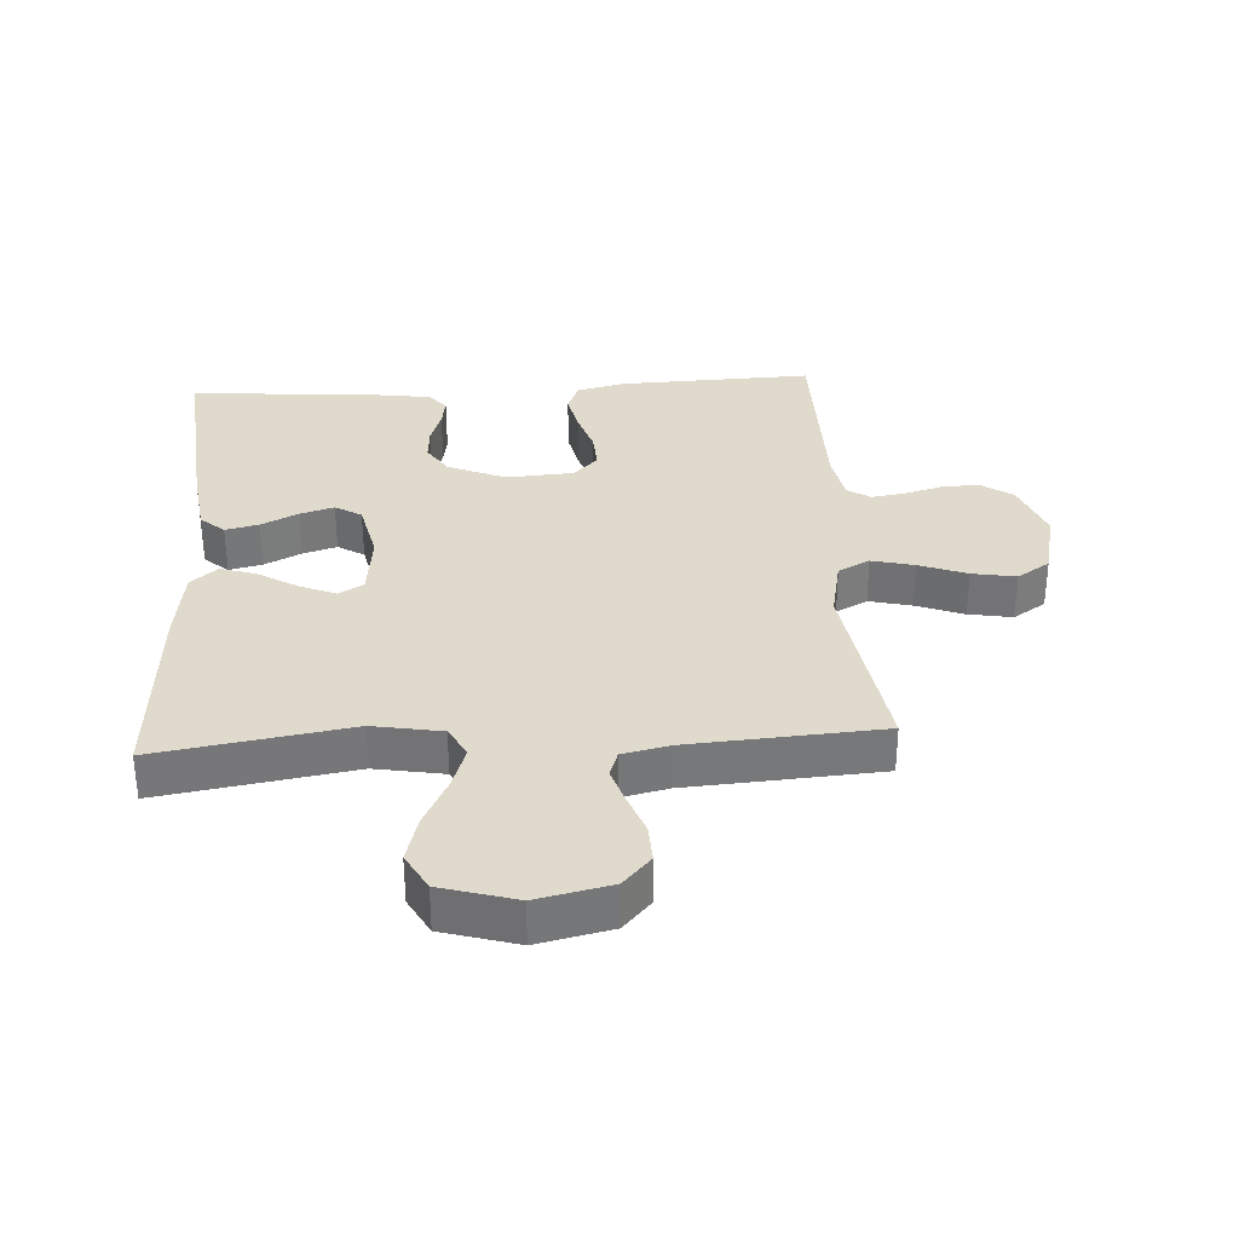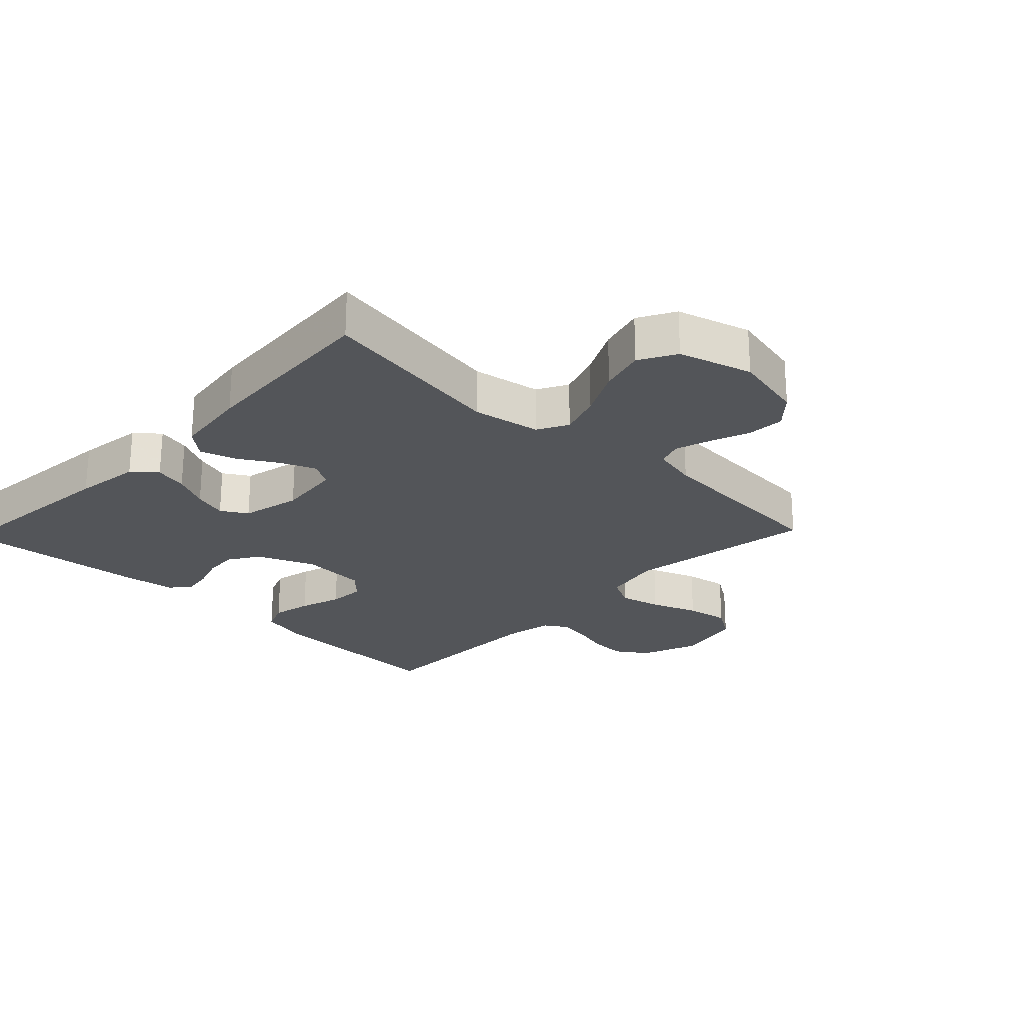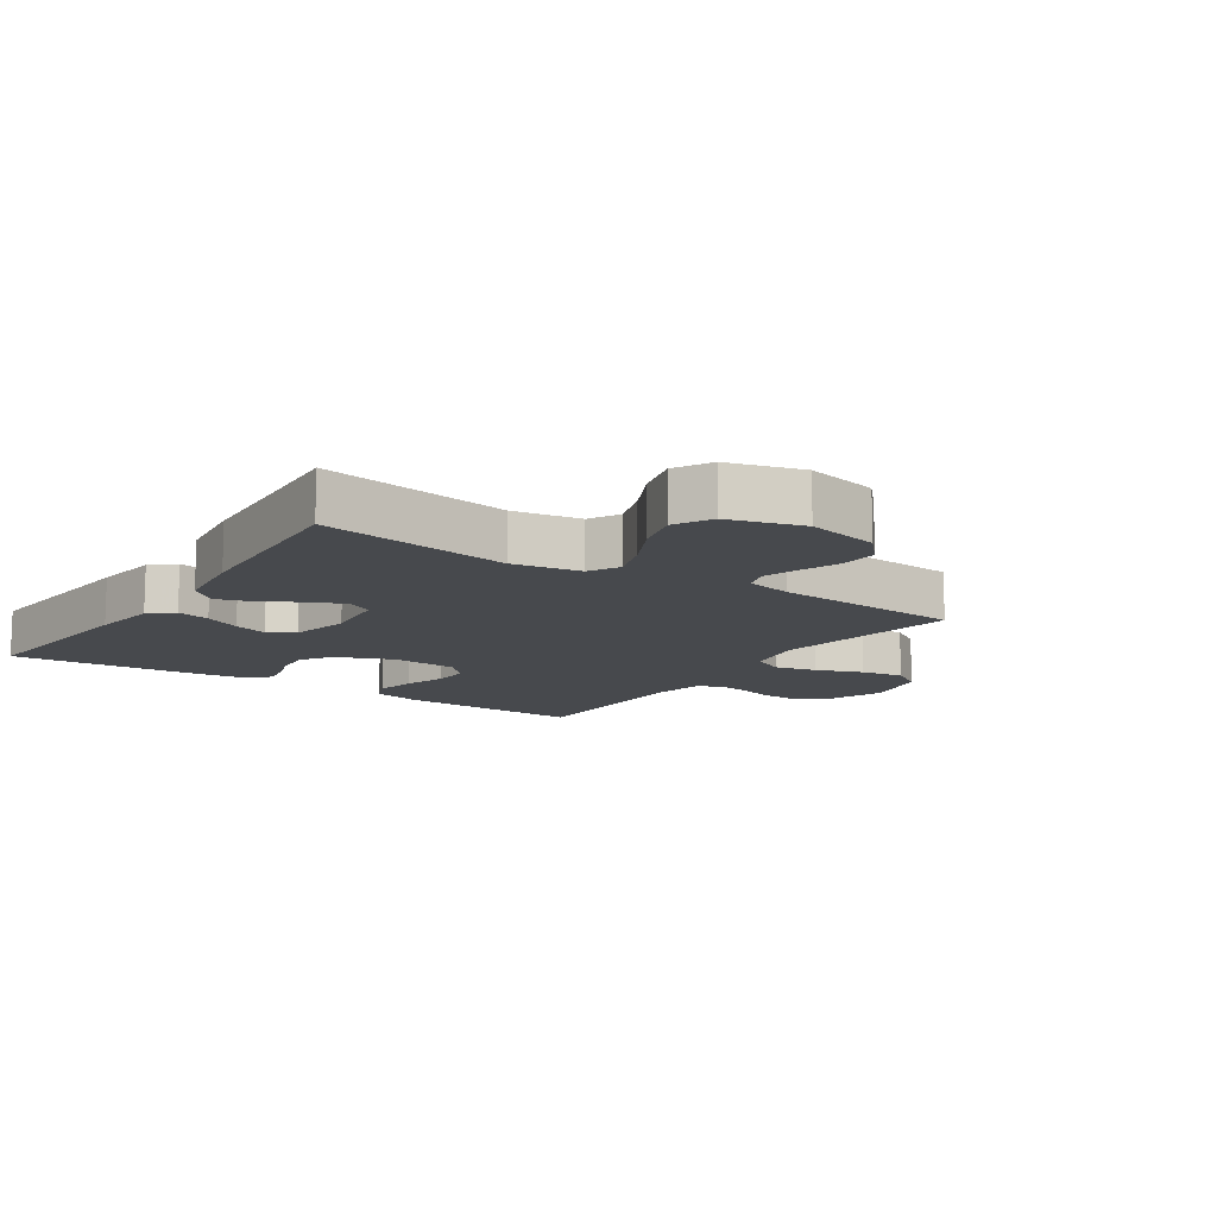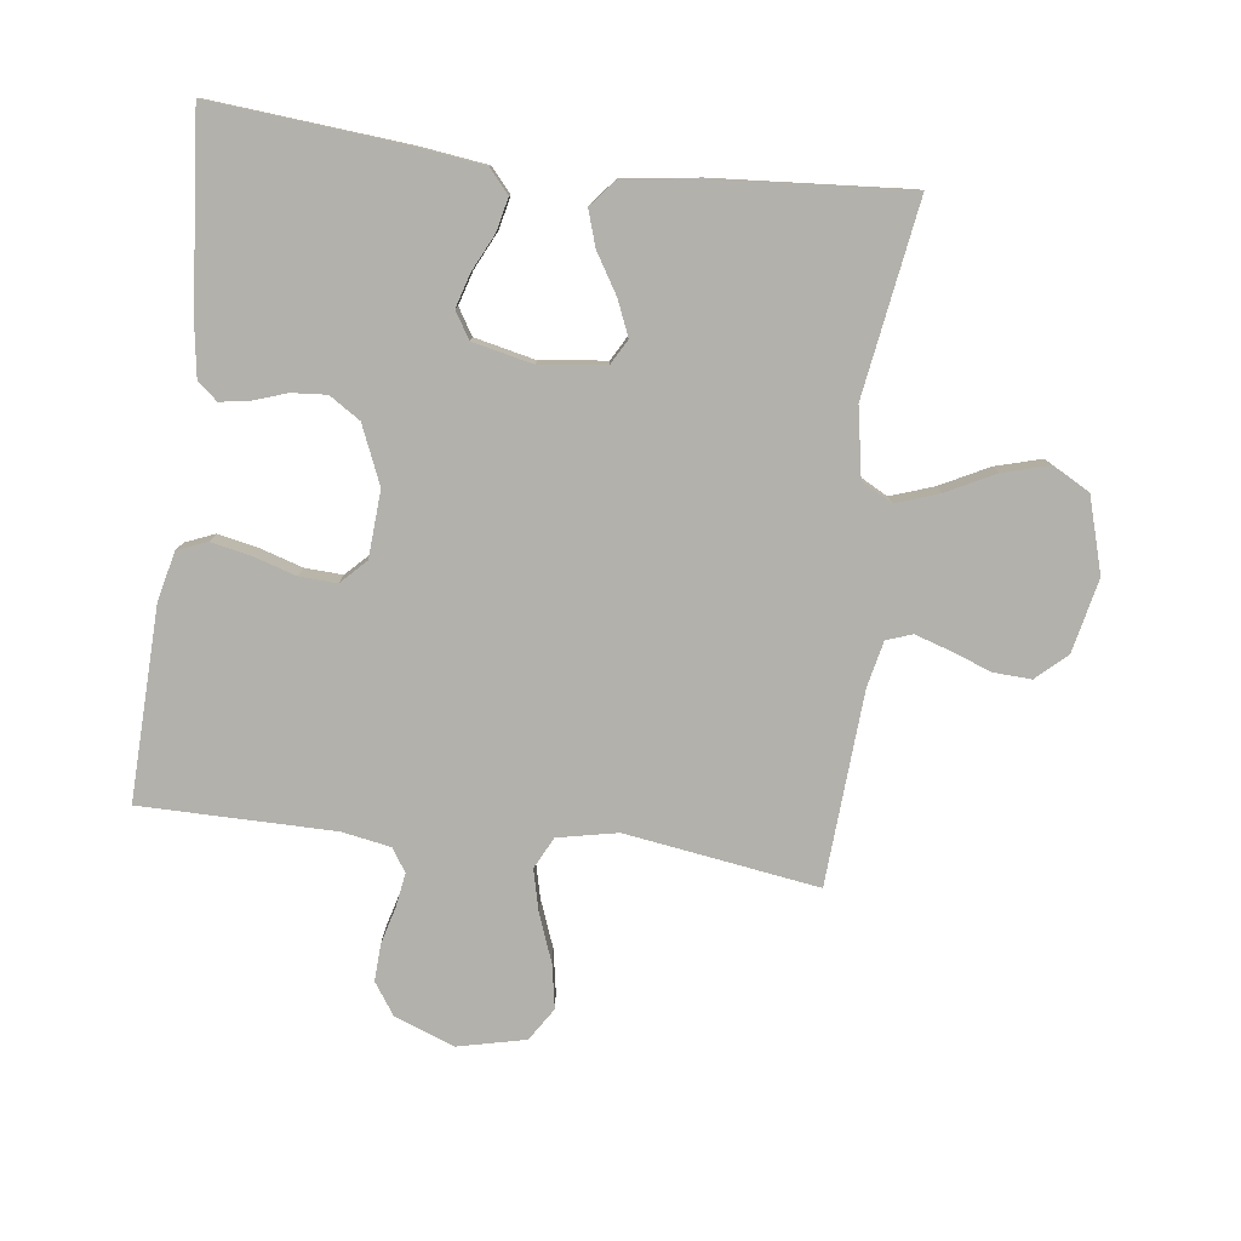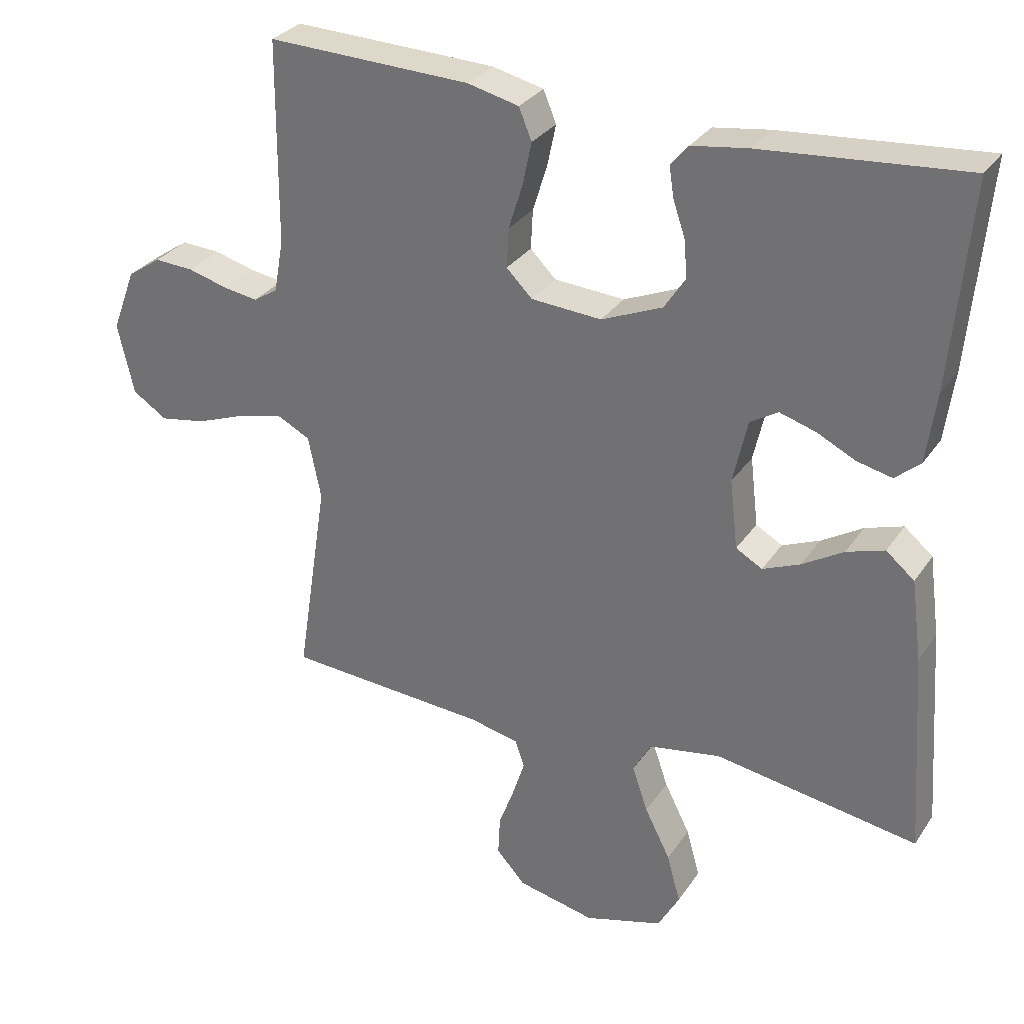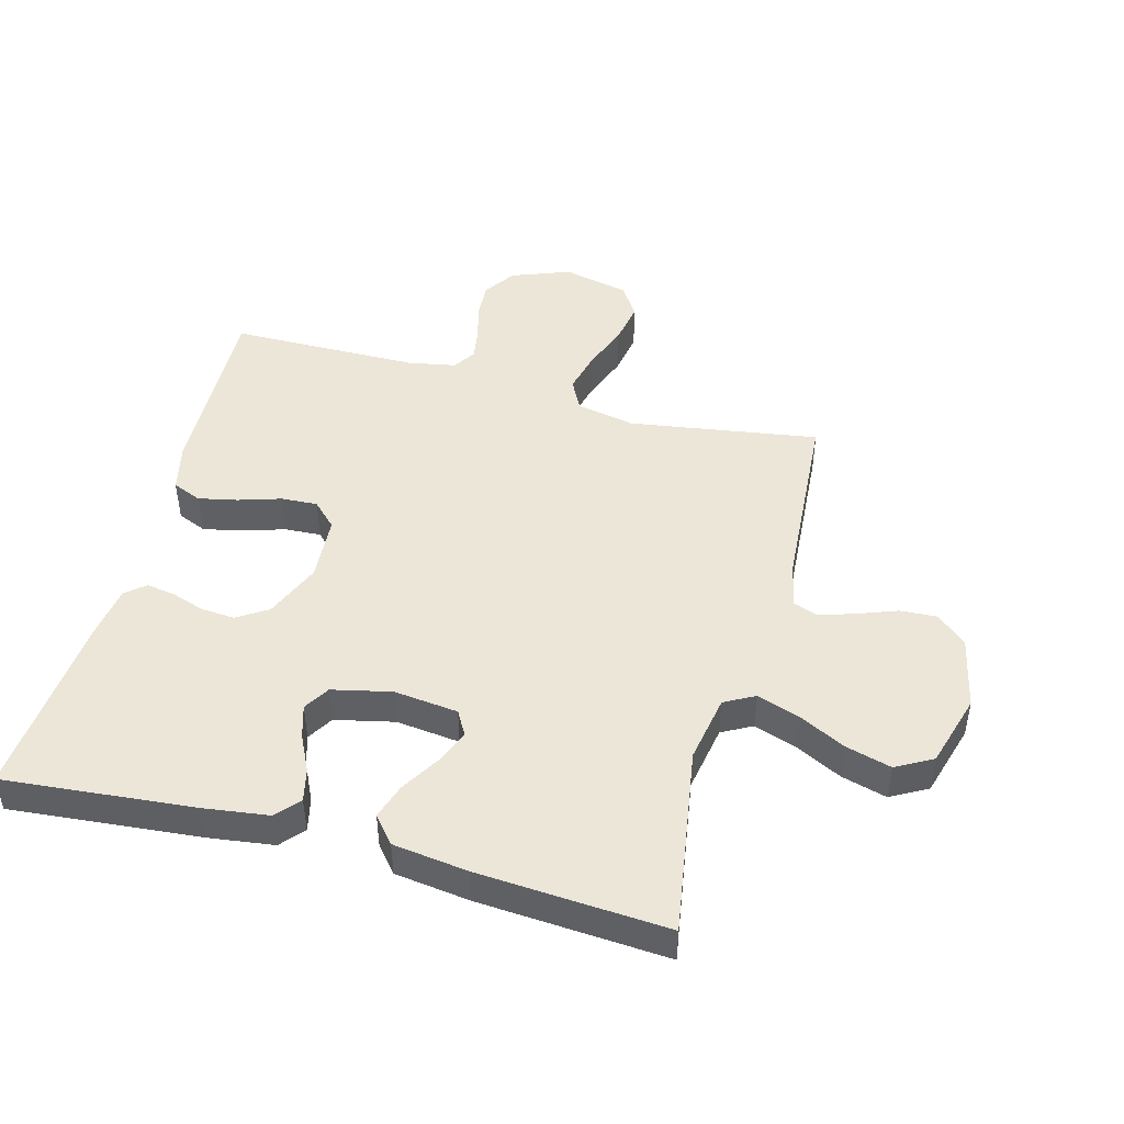
<metadata>
{"format":"obj","ext":"obj","renderer":"f3d","projection":"perspective","resolution":1024,"background":"white","views":[{"elev":33.1,"azim":176.5,"up":"+Y"},{"elev":-24.0,"azim":136.1,"up":"+Y"},{"elev":-12.1,"azim":145.9,"up":"+Y"},{"elev":-79.0,"azim":82.9,"up":"+Y"},{"elev":30.3,"azim":27.9,"up":"+Z"},{"elev":46.6,"azim":105.0,"up":"+Y"}]}
</metadata>
<code>
v 0.5 0.07 -0.5
v 0.2 0.07 -0.452
v 0.093 0.07 -0.471
v 0.067 0.07 -0.519
v 0.09 0.07 -0.586
v 0.128 0.07 -0.661
v 0.148 0.07 -0.733
v 0.116 0.07 -0.791
v 0 0.07 -0.825
v -0.115 0.07 -0.8
v -0.158 0.07 -0.753
v -0.155 0.07 -0.694
v -0.132 0.07 -0.632
v -0.114 0.07 -0.576
v -0.128 0.07 -0.536
v -0.2 0.07 -0.52
v -0.5 0.07 -0.5
v -0.454 0.07 -0.2
v -0.473 0.07 -0.107
v -0.522 0.07 -0.082
v -0.588 0.07 -0.098
v -0.662 0.07 -0.126
v -0.73 0.07 -0.138
v -0.781 0.07 -0.105
v -0.805 0.07 0
v -0.77 0.07 0.093
v -0.72 0.07 0.127
v -0.662 0.07 0.124
v -0.603 0.07 0.108
v -0.552 0.07 0.1
v -0.516 0.07 0.123
v -0.502 0.07 0.2
v -0.5 0.07 0.5
v -0.2 0.07 0.49
v -0.124 0.07 0.472
v -0.105 0.07 0.426
v -0.118 0.07 0.364
v -0.139 0.07 0.297
v -0.142 0.07 0.239
v -0.104 0.07 0.201
v 0 0.07 0.194
v 0.09 0.07 0.232
v 0.121 0.07 0.28
v 0.117 0.07 0.334
v 0.099 0.07 0.387
v 0.092 0.07 0.432
v 0.118 0.07 0.463
v 0.2 0.07 0.475
v 0.5 0.07 0.5
v 0.473 0.07 0.2
v 0.459 0.07 0.095
v 0.422 0.07 0.063
v 0.37 0.07 0.075
v 0.313 0.07 0.103
v 0.26 0.07 0.119
v 0.219 0.07 0.094
v 0.198 0.07 0
v 0.21 0.07 -0.102
v 0.249 0.07 -0.124
v 0.304 0.07 -0.101
v 0.365 0.07 -0.064
v 0.421 0.07 -0.046
v 0.463 0.07 -0.081
v 0.479 0.07 -0.2
v 0.5 0 -0.5
v 0.2 0 -0.452
v 0.093 0 -0.471
v 0.067 0 -0.519
v 0.09 0 -0.586
v 0.128 0 -0.661
v 0.148 0 -0.733
v 0.116 0 -0.791
v 0 0 -0.825
v -0.115 0 -0.8
v -0.158 0 -0.753
v -0.155 0 -0.694
v -0.132 0 -0.632
v -0.114 0 -0.576
v -0.128 0 -0.536
v -0.2 0 -0.52
v -0.5 0 -0.5
v -0.454 0 -0.2
v -0.473 0 -0.107
v -0.522 0 -0.082
v -0.588 0 -0.098
v -0.662 0 -0.126
v -0.73 0 -0.138
v -0.781 0 -0.105
v -0.805 0 0
v -0.77 0 0.093
v -0.72 0 0.127
v -0.662 0 0.124
v -0.603 0 0.108
v -0.552 0 0.1
v -0.516 0 0.123
v -0.502 0 0.2
v -0.5 0 0.5
v -0.2 0 0.49
v -0.124 0 0.472
v -0.105 0 0.426
v -0.118 0 0.364
v -0.139 0 0.297
v -0.142 0 0.239
v -0.104 0 0.201
v 0 0 0.194
v 0.09 0 0.232
v 0.121 0 0.28
v 0.117 0 0.334
v 0.099 0 0.387
v 0.092 0 0.432
v 0.118 0 0.463
v 0.2 0 0.475
v 0.5 0 0.5
v 0.473 0 0.2
v 0.459 0 0.095
v 0.422 0 0.063
v 0.37 0 0.075
v 0.313 0 0.103
v 0.26 0 0.119
v 0.219 0 0.094
v 0.198 0 0
v 0.21 0 -0.102
v 0.249 0 -0.124
v 0.304 0 -0.101
v 0.365 0 -0.064
v 0.421 0 -0.046
v 0.463 0 -0.081
v 0.479 0 -0.2
f 64 1 2
f 63 64 2
f 62 63 2
f 61 62 2
f 60 61 2
f 59 60 2 3
f 58 59 3 4
f 57 58 4
f 56 57 4
f 52 53 54
f 51 52 54
f 50 51 54
f 49 50 54
f 48 49 54
f 47 48 54
f 46 47 54
f 45 46 54
f 44 45 54
f 43 44 54 55
f 42 43 55 56
f 36 37 38
f 35 36 38
f 34 35 38
f 33 34 38
f 32 33 38
f 31 32 38 39
f 30 31 39 40
f 27 28 29
f 26 27 29
f 25 26 29
f 24 25 29
f 23 24 29
f 22 23 29
f 21 22 29
f 20 21 29 30
f 30 40 41
f 20 30 41
f 19 20 41
f 16 17 18
f 42 56 4
f 41 42 4
f 19 41 4
f 18 19 4
f 16 18 4
f 15 16 4
f 11 12 13
f 10 11 13
f 9 10 13
f 8 9 13
f 7 8 13
f 6 7 13
f 5 6 13
f 14 15 4 5
f 5 13 14
f 66 65 128
f 66 128 127
f 66 127 126
f 66 126 125
f 66 125 124
f 67 66 124 123
f 68 67 123 122
f 68 122 121
f 68 121 120
f 118 117 116
f 118 116 115
f 118 115 114
f 118 114 113
f 118 113 112
f 118 112 111
f 118 111 110
f 118 110 109
f 118 109 108
f 119 118 108 107
f 120 119 107 106
f 102 101 100
f 102 100 99
f 102 99 98
f 102 98 97
f 102 97 96
f 103 102 96 95
f 104 103 95 94
f 93 92 91
f 93 91 90
f 93 90 89
f 93 89 88
f 93 88 87
f 93 87 86
f 93 86 85
f 94 93 85 84
f 105 104 94
f 105 94 84
f 105 84 83
f 82 81 80
f 68 120 106
f 68 106 105
f 68 105 83
f 68 83 82
f 68 82 80
f 68 80 79
f 77 76 75
f 77 75 74
f 77 74 73
f 77 73 72
f 77 72 71
f 77 71 70
f 77 70 69
f 69 68 79 78
f 78 77 69
f 1 65 66 2
f 2 66 67 3
f 3 67 68 4
f 4 68 69 5
f 5 69 70 6
f 6 70 71 7
f 7 71 72 8
f 8 72 73 9
f 9 73 74 10
f 10 74 75 11
f 11 75 76 12
f 12 76 77 13
f 13 77 78 14
f 14 78 79 15
f 15 79 80 16
f 16 80 81 17
f 17 81 82 18
f 18 82 83 19
f 19 83 84 20
f 20 84 85 21
f 21 85 86 22
f 22 86 87 23
f 23 87 88 24
f 24 88 89 25
f 25 89 90 26
f 26 90 91 27
f 27 91 92 28
f 28 92 93 29
f 29 93 94 30
f 30 94 95 31
f 31 95 96 32
f 32 96 97 33
f 33 97 98 34
f 34 98 99 35
f 35 99 100 36
f 36 100 101 37
f 37 101 102 38
f 38 102 103 39
f 39 103 104 40
f 40 104 105 41
f 41 105 106 42
f 42 106 107 43
f 43 107 108 44
f 44 108 109 45
f 45 109 110 46
f 46 110 111 47
f 47 111 112 48
f 48 112 113 49
f 49 113 114 50
f 50 114 115 51
f 51 115 116 52
f 52 116 117 53
f 53 117 118 54
f 54 118 119 55
f 55 119 120 56
f 56 120 121 57
f 57 121 122 58
f 58 122 123 59
f 59 123 124 60
f 60 124 125 61
f 61 125 126 62
f 62 126 127 63
f 63 127 128 64
f 64 128 65 1

</code>
